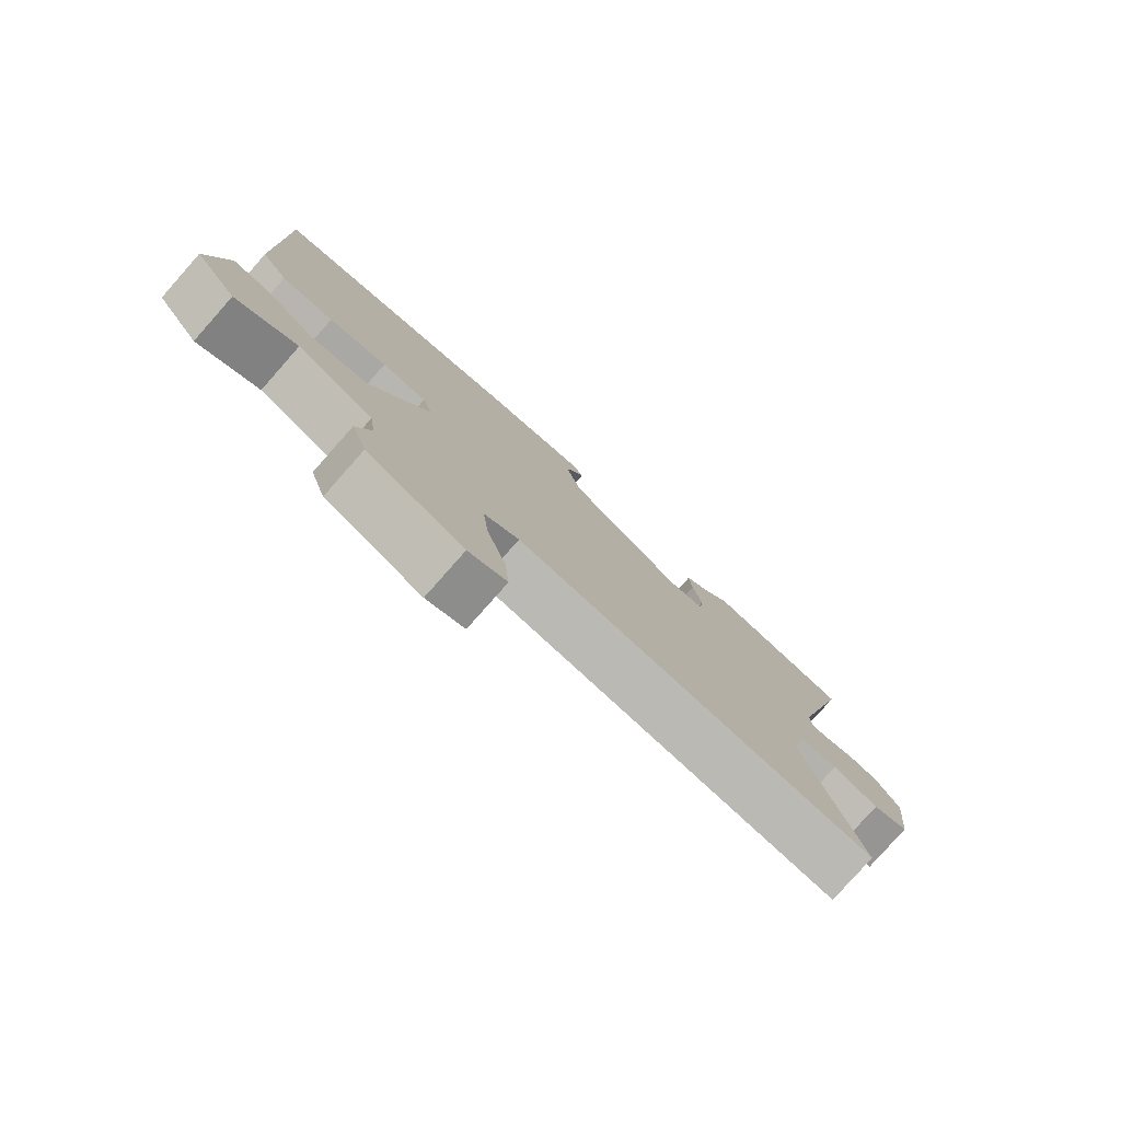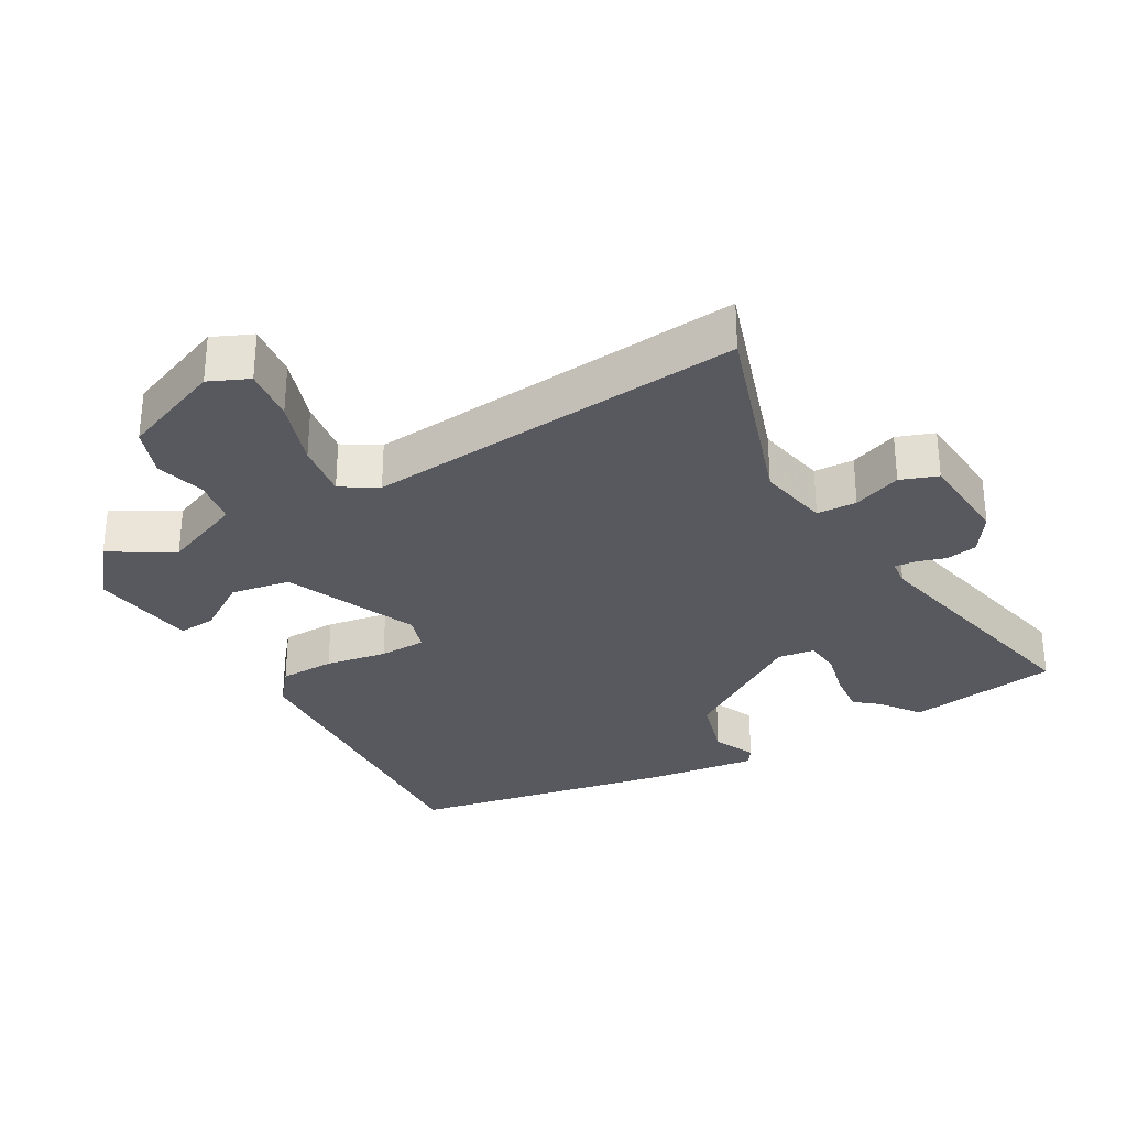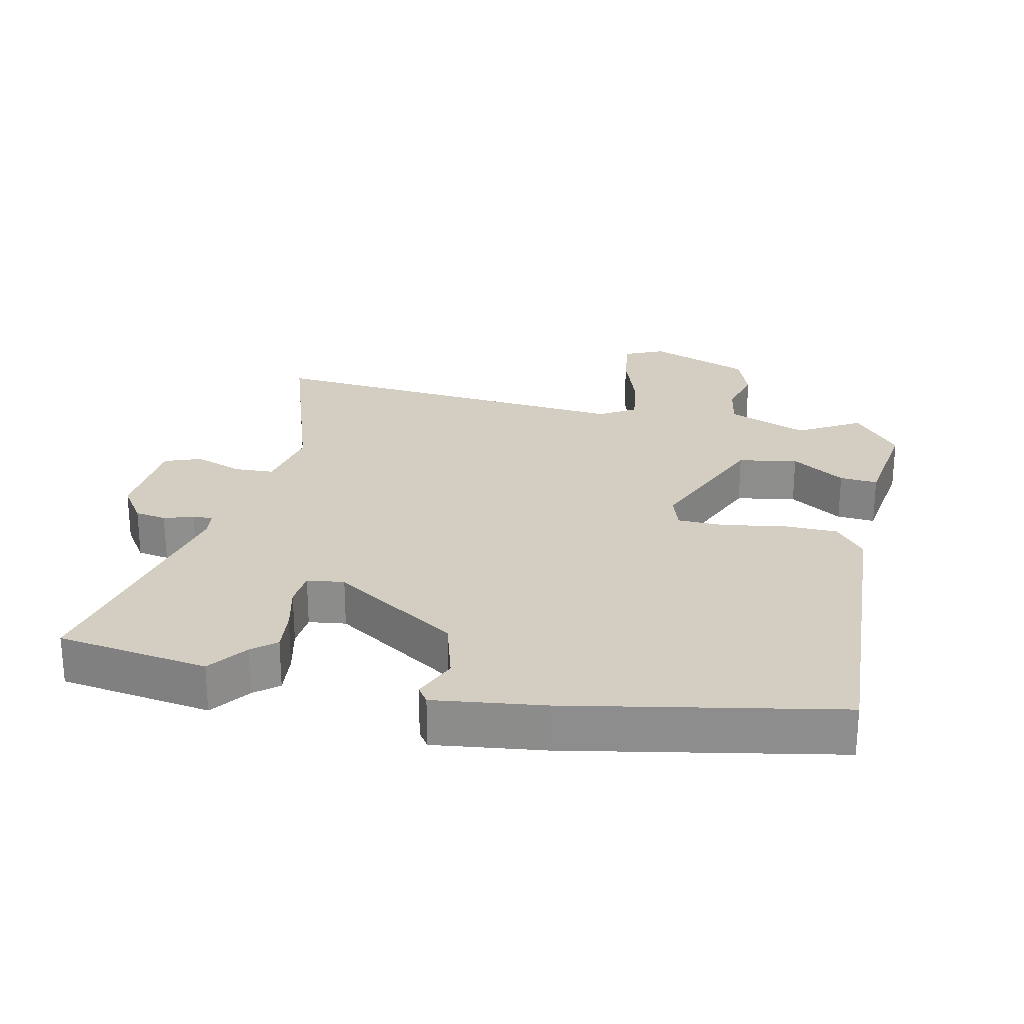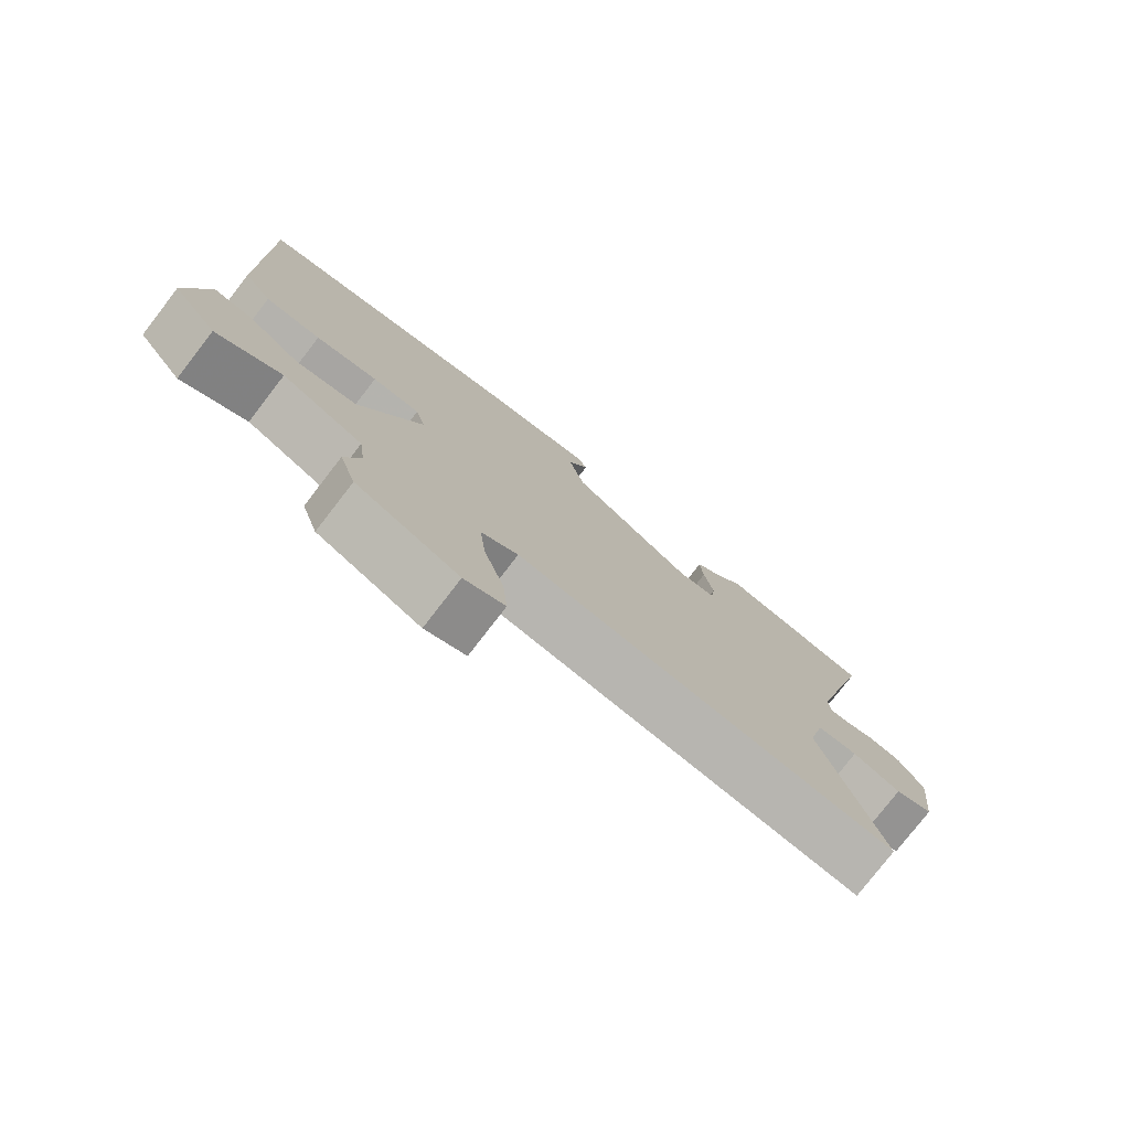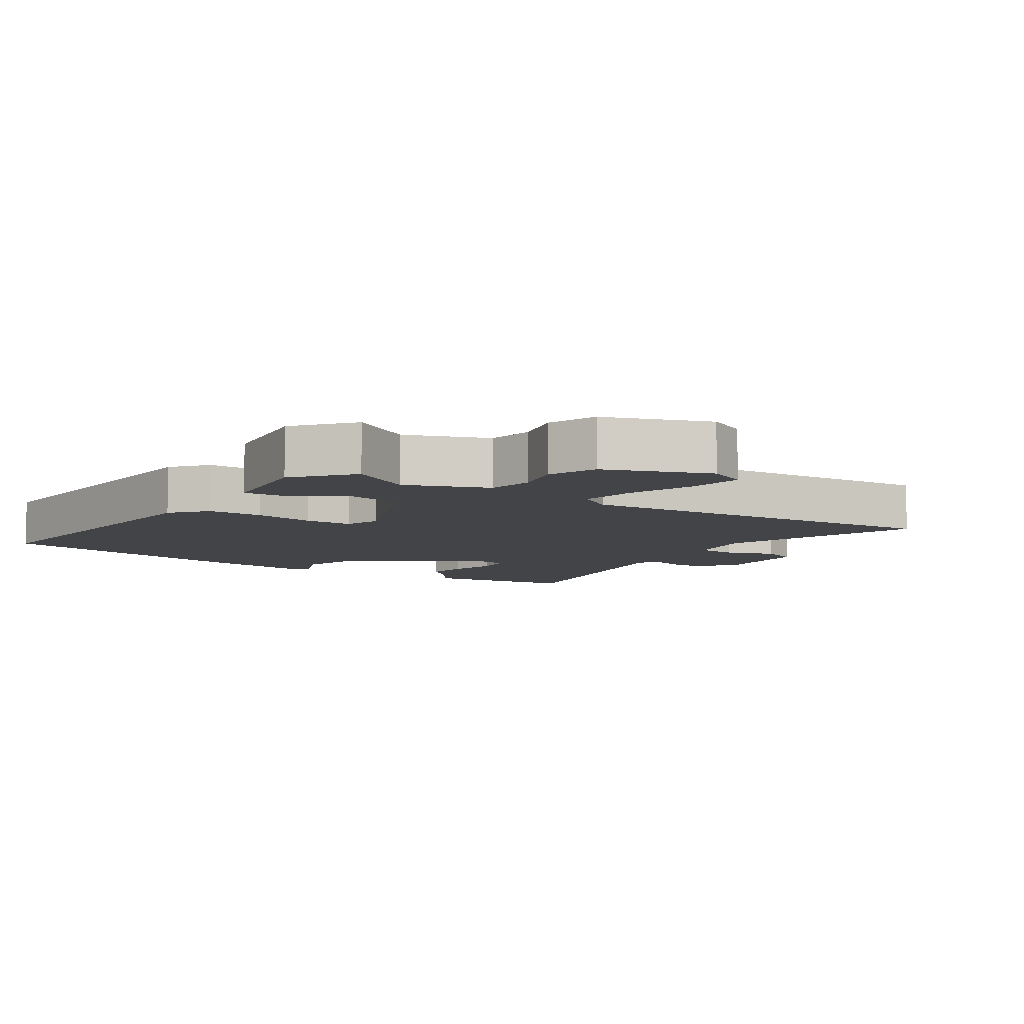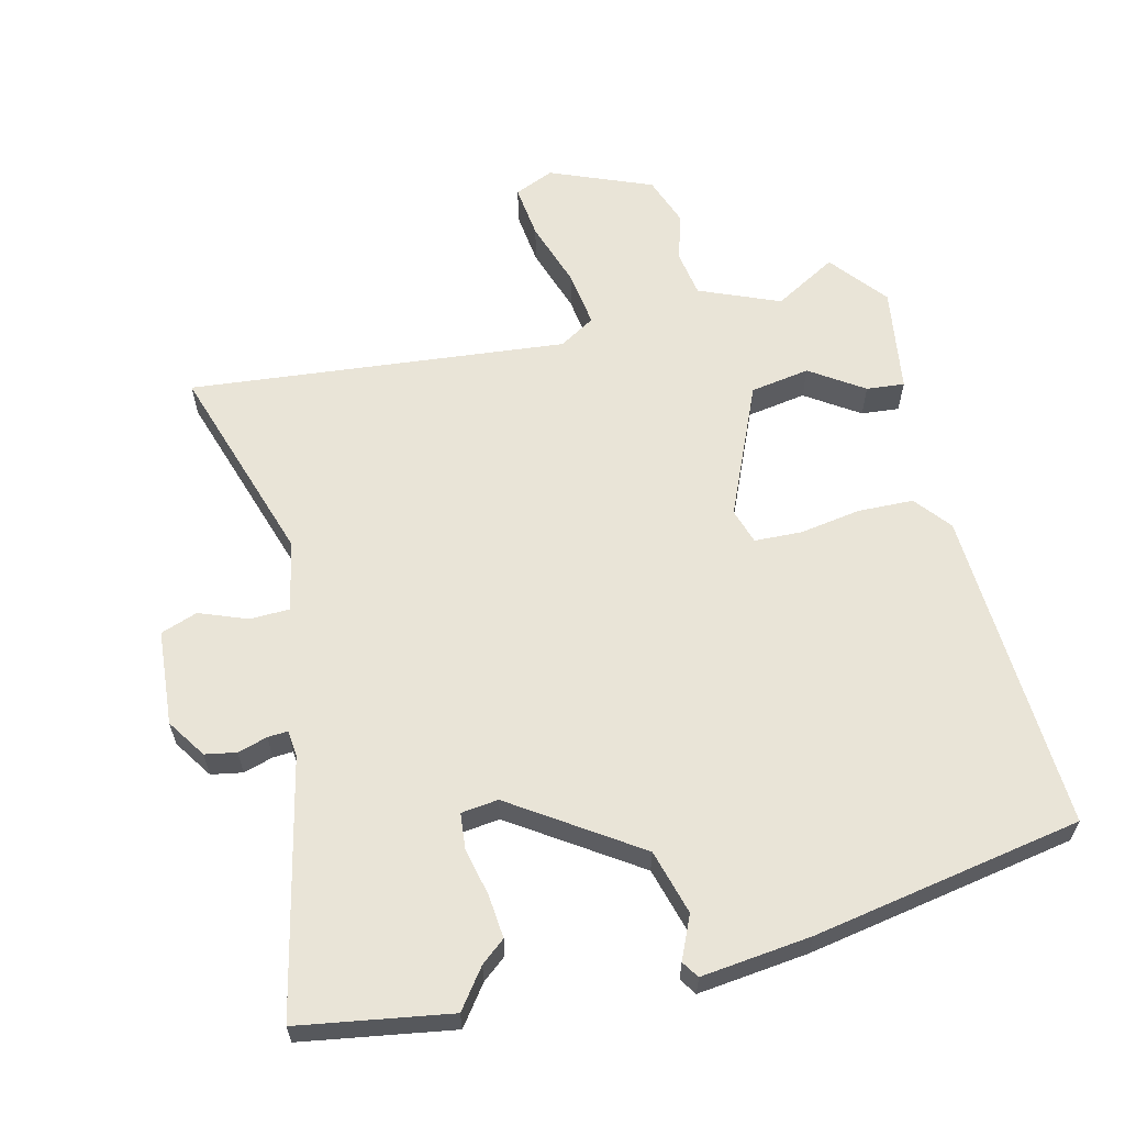
<metadata>
{"format":"obj","ext":"obj","renderer":"f3d","projection":"perspective","resolution":1024,"background":"white","views":[{"elev":-79.5,"azim":138.5,"up":"+Z"},{"elev":-30.3,"azim":-152.4,"up":"+Y"},{"elev":25.2,"azim":9.9,"up":"+Y"},{"elev":-78.0,"azim":142.3,"up":"+Z"},{"elev":-7.7,"azim":143.1,"up":"+Y"},{"elev":61.2,"azim":-15.5,"up":"+Y"}]}
</metadata>
<code>
v 0.473 0.07 -0.505
v 0.377 0.07 -0.454
v 0.258 0.07 -0.508
v 0.249 0.07 -0.577
v 0.272 0.07 -0.651
v 0.248 0.07 -0.725
v 0.097 0.07 -0.792
v 0.037 0.07 -0.768
v 0.044 0.07 -0.686
v 0.074 0.07 -0.584
v 0.083 0.07 -0.499
v 0.028 0.07 -0.468
v -0.538 0.07 -0.542
v -0.45 0.07 -0.235
v -0.475 0.07 -0.129
v -0.535 0.07 -0.129
v -0.606 0.07 -0.159
v -0.662 0.07 -0.141
v -0.678 0.07 0.003
v -0.641 0.07 0.063
v -0.594 0.07 0.073
v -0.549 0.07 0.061
v -0.519 0.07 0.06
v -0.516 0.07 0.1
v -0.613 0.07 0.478
v -0.387 0.07 0.522
v -0.342 0.07 0.465
v -0.305 0.07 0.437
v -0.309 0.07 0.372
v -0.323 0.07 0.299
v -0.316 0.07 0.245
v -0.26 0.07 0.24
v -0.077 0.07 0.371
v -0.053 0.07 0.469
v -0.084 0.07 0.533
v -0.068 0.07 0.559
v 0.098 0.07 0.545
v 0.504 0.07 0.485
v 0.496 0.07 -0.004
v 0.454 0.07 -0.06
v 0.371 0.07 -0.065
v 0.278 0.07 -0.053
v 0.207 0.07 -0.058
v 0.192 0.07 -0.112
v 0.285 0.07 -0.309
v 0.375 0.07 -0.321
v 0.453 0.07 -0.265
v 0.51 0.07 -0.258
v 0.539 0.07 -0.417
v 0.473 0 -0.505
v 0.377 0 -0.454
v 0.258 0 -0.508
v 0.249 0 -0.577
v 0.272 0 -0.651
v 0.248 0 -0.725
v 0.097 0 -0.792
v 0.037 0 -0.768
v 0.044 0 -0.686
v 0.074 0 -0.584
v 0.083 0 -0.499
v 0.028 0 -0.468
v -0.538 0 -0.542
v -0.45 0 -0.235
v -0.475 0 -0.129
v -0.535 0 -0.129
v -0.606 0 -0.159
v -0.662 0 -0.141
v -0.678 0 0.003
v -0.641 0 0.063
v -0.594 0 0.073
v -0.549 0 0.061
v -0.519 0 0.06
v -0.516 0 0.1
v -0.613 0 0.478
v -0.387 0 0.522
v -0.342 0 0.465
v -0.305 0 0.437
v -0.309 0 0.372
v -0.323 0 0.299
v -0.316 0 0.245
v -0.26 0 0.24
v -0.077 0 0.371
v -0.053 0 0.469
v -0.084 0 0.533
v -0.068 0 0.559
v 0.098 0 0.545
v 0.504 0 0.485
v 0.496 0 -0.004
v 0.454 0 -0.06
v 0.371 0 -0.065
v 0.278 0 -0.053
v 0.207 0 -0.058
v 0.192 0 -0.112
v 0.285 0 -0.309
v 0.375 0 -0.321
v 0.453 0 -0.265
v 0.51 0 -0.258
v 0.539 0 -0.417
f 46 47 48 49
f 45 46 49 1
f 39 40 41 42
f 39 42 43
f 38 39 43
f 37 38 43
f 34 35 36 37
f 33 34 37 43
f 32 33 43 44
f 27 28 29 30
f 25 26 27 30
f 24 25 30 31
f 23 24 31 32
f 19 20 21 22
f 19 22 23
f 16 17 18 19
f 15 16 19 23
f 14 15 23 32
f 12 13 14 32
f 7 8 9 10
f 7 10 11
f 4 5 6 7
f 3 4 7 11
f 2 3 11 12
f 45 1 2
f 12 32 44 45
f 2 12 45
f 98 97 96 95
f 50 98 95 94
f 91 90 89 88
f 92 91 88
f 92 88 87
f 92 87 86
f 86 85 84 83
f 92 86 83 82
f 93 92 82 81
f 79 78 77 76
f 79 76 75 74
f 80 79 74 73
f 81 80 73 72
f 71 70 69 68
f 72 71 68
f 68 67 66 65
f 72 68 65 64
f 81 72 64 63
f 81 63 62 61
f 59 58 57 56
f 60 59 56
f 56 55 54 53
f 60 56 53 52
f 61 60 52 51
f 51 50 94
f 94 93 81 61
f 94 61 51
f 1 50 51 2
f 2 51 52 3
f 3 52 53 4
f 4 53 54 5
f 5 54 55 6
f 6 55 56 7
f 7 56 57 8
f 8 57 58 9
f 9 58 59 10
f 10 59 60 11
f 11 60 61 12
f 12 61 62 13
f 13 62 63 14
f 14 63 64 15
f 15 64 65 16
f 16 65 66 17
f 17 66 67 18
f 18 67 68 19
f 19 68 69 20
f 20 69 70 21
f 21 70 71 22
f 22 71 72 23
f 23 72 73 24
f 24 73 74 25
f 25 74 75 26
f 26 75 76 27
f 27 76 77 28
f 28 77 78 29
f 29 78 79 30
f 30 79 80 31
f 31 80 81 32
f 32 81 82 33
f 33 82 83 34
f 34 83 84 35
f 35 84 85 36
f 36 85 86 37
f 37 86 87 38
f 38 87 88 39
f 39 88 89 40
f 40 89 90 41
f 41 90 91 42
f 42 91 92 43
f 43 92 93 44
f 44 93 94 45
f 45 94 95 46
f 46 95 96 47
f 47 96 97 48
f 48 97 98 49
f 49 98 50 1

</code>
